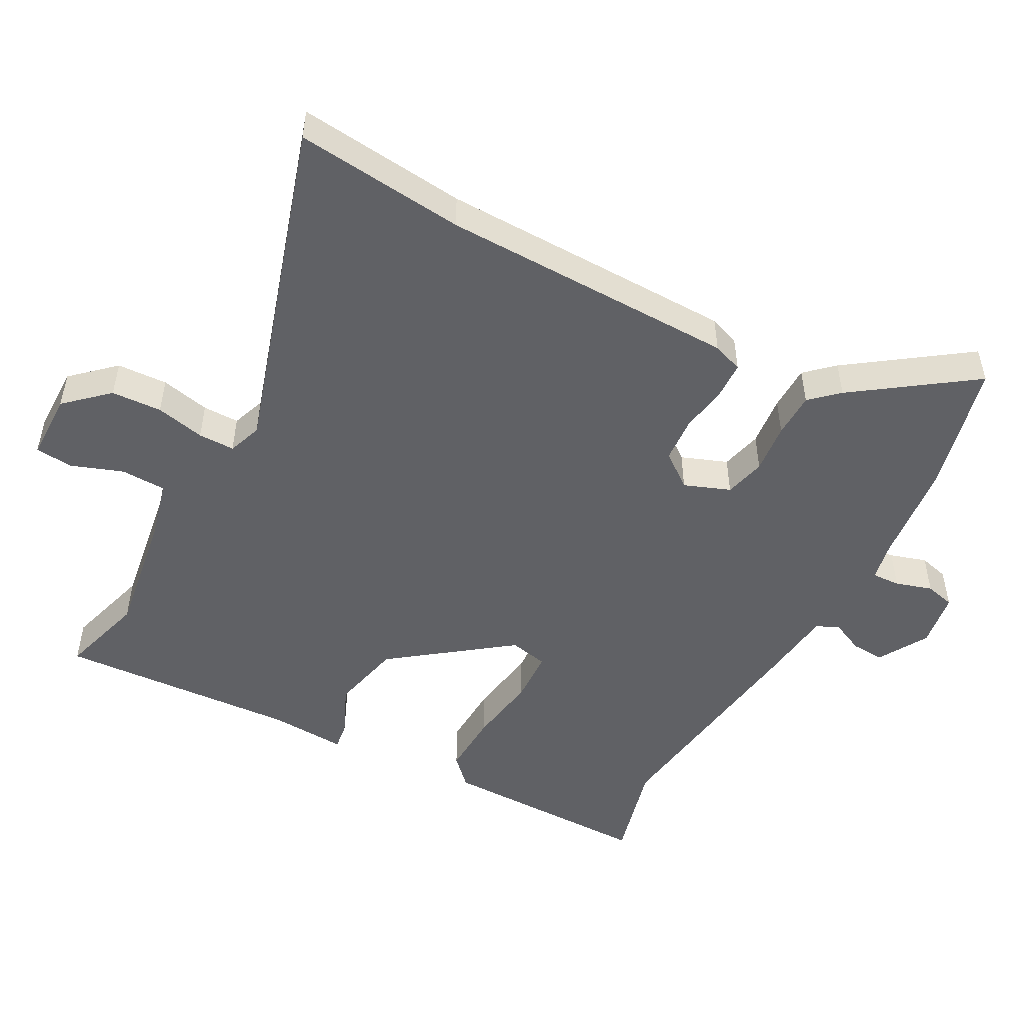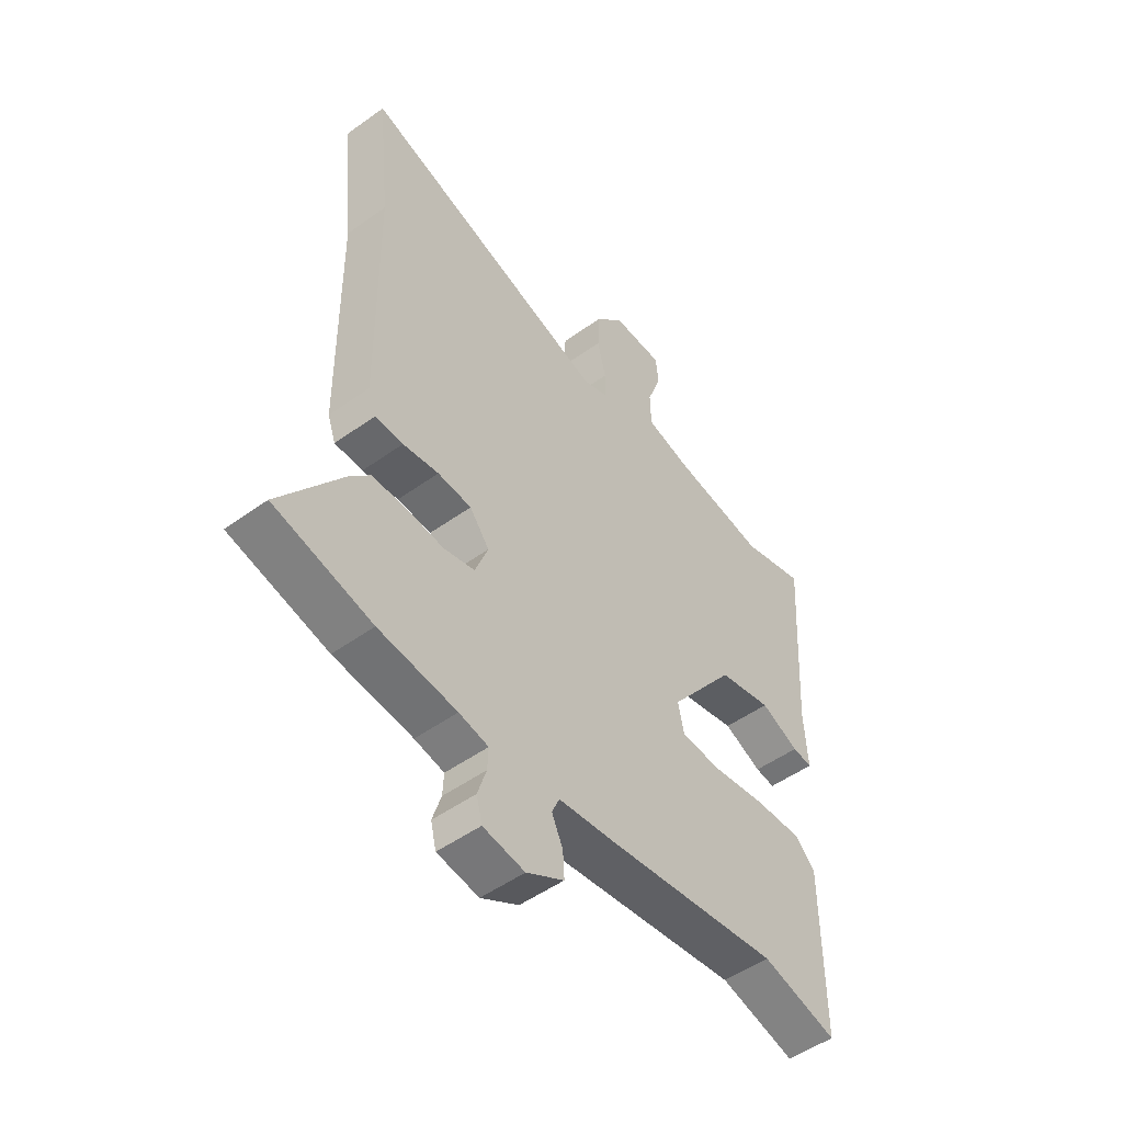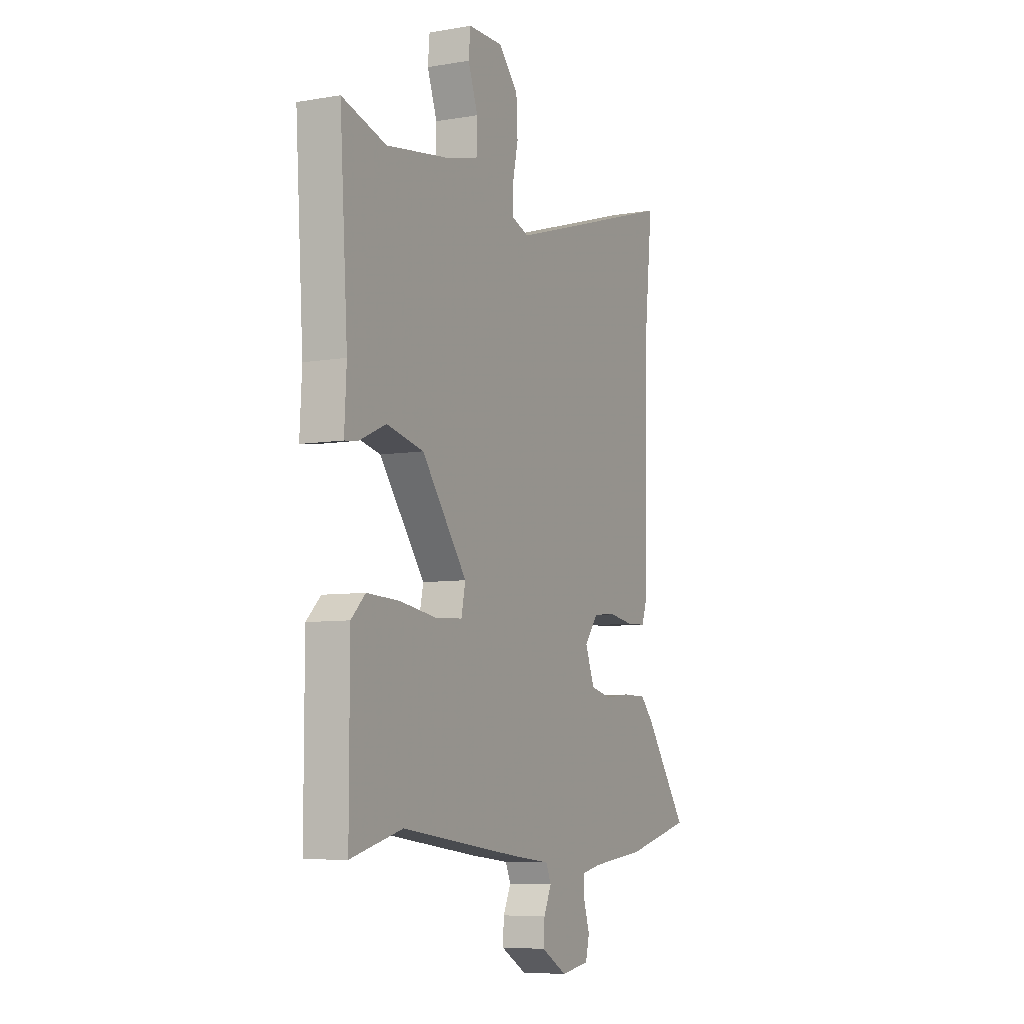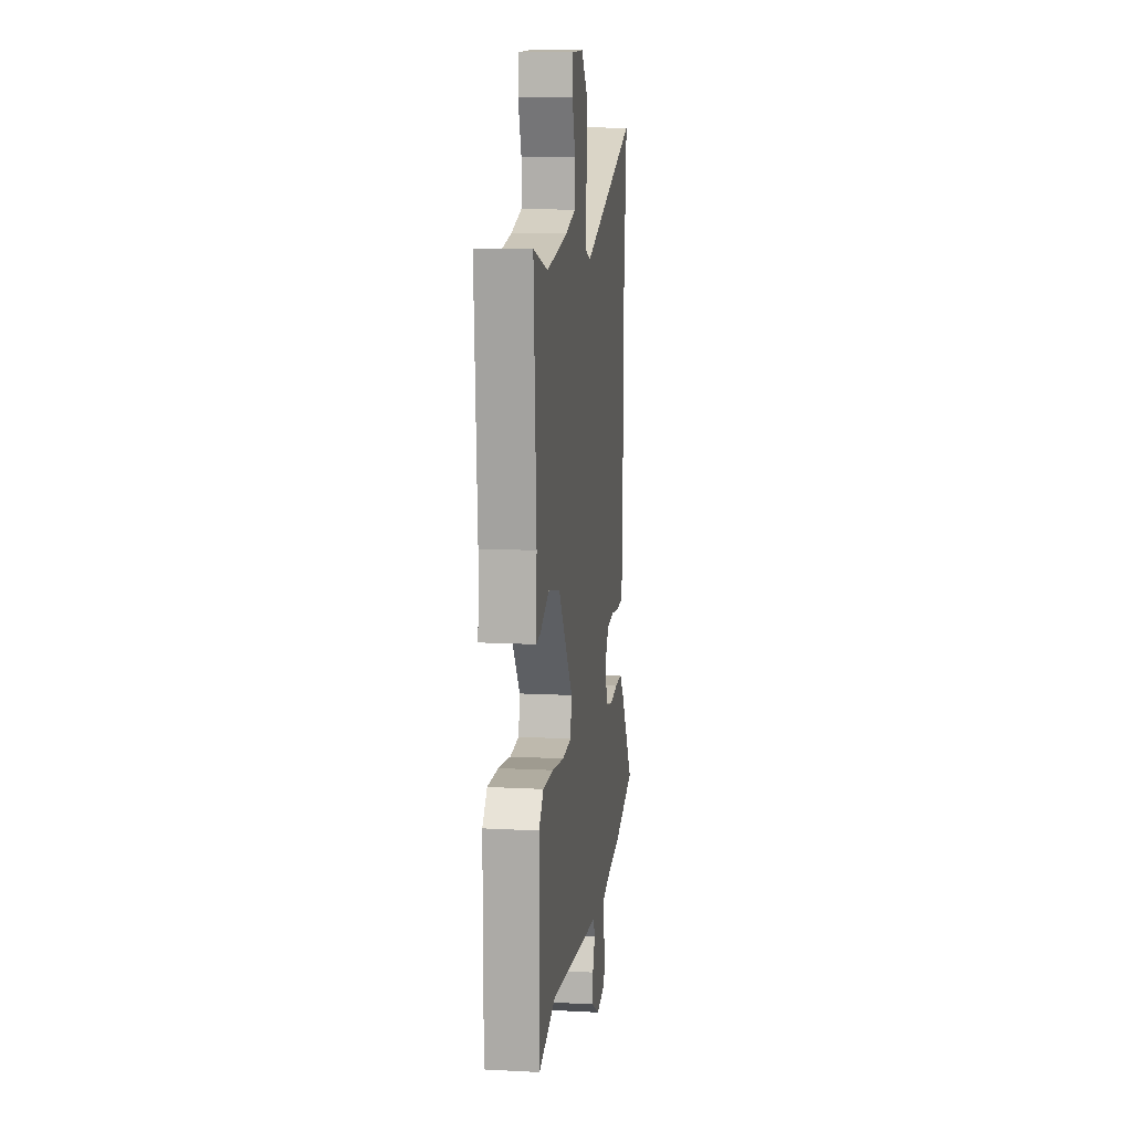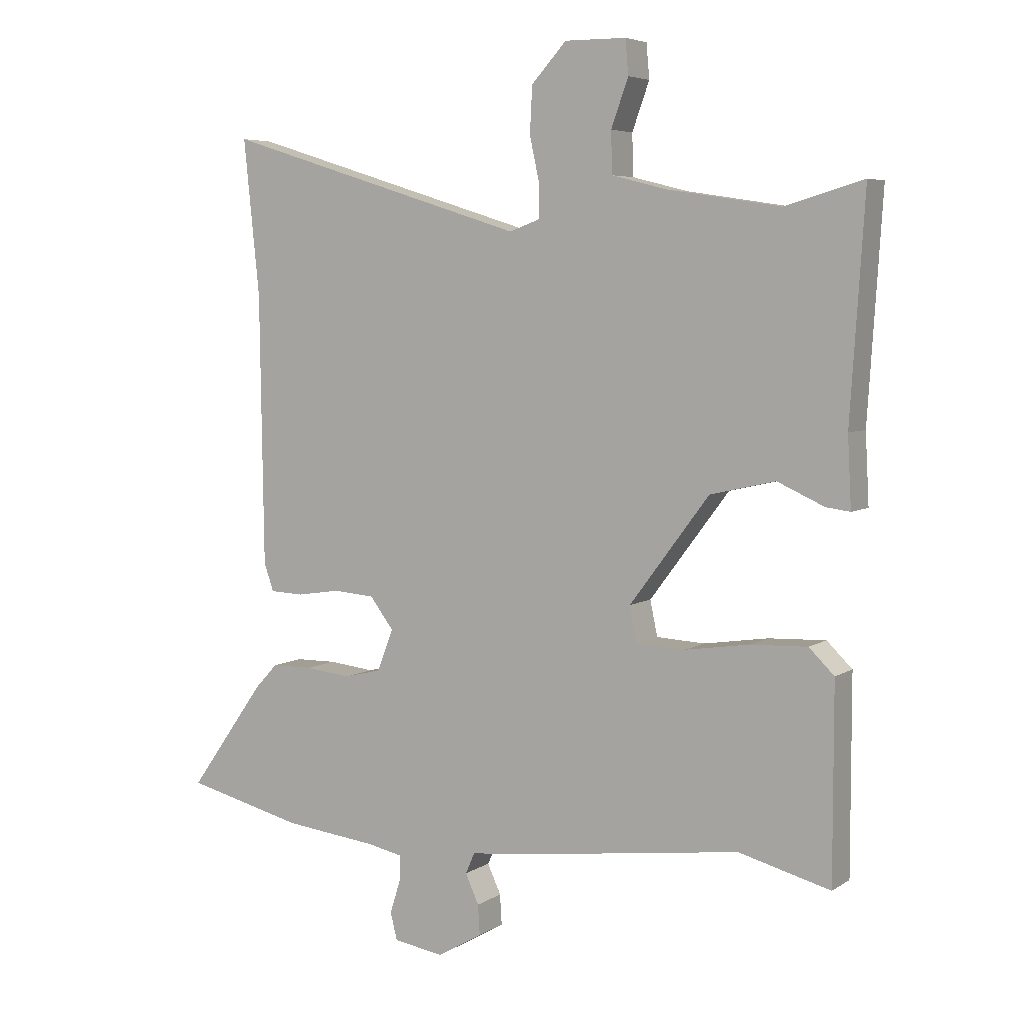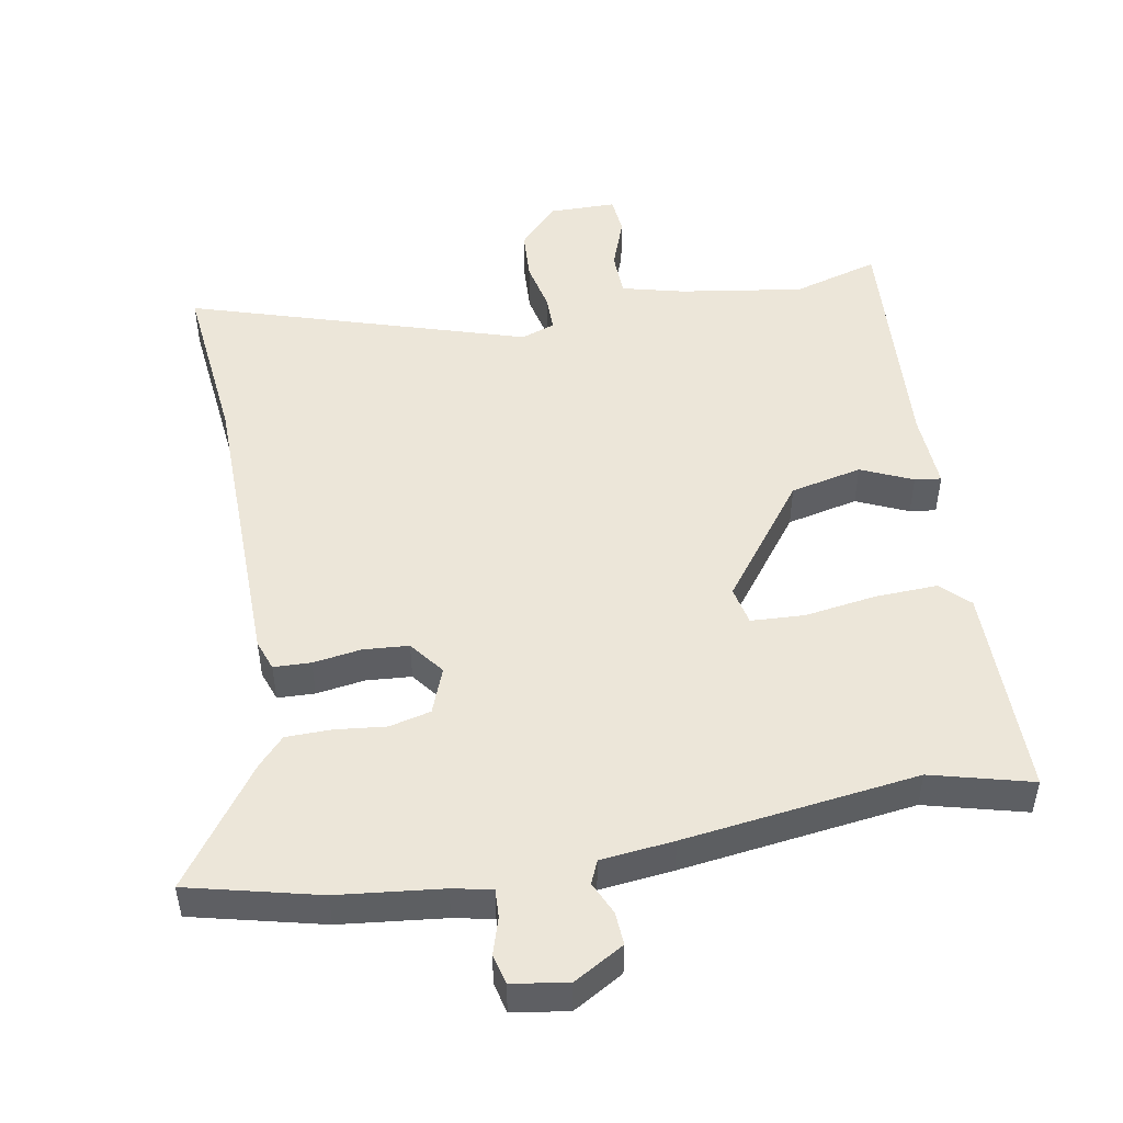
<metadata>
{"format":"obj","ext":"obj","renderer":"f3d","projection":"perspective","resolution":1024,"background":"white","views":[{"elev":-50.2,"azim":61.6,"up":"+Y"},{"elev":-50.9,"azim":128.1,"up":"+Z"},{"elev":-7.0,"azim":-63.6,"up":"+Z"},{"elev":12.4,"azim":-83.0,"up":"+Z"},{"elev":5.6,"azim":-150.4,"up":"+Z"},{"elev":49.3,"azim":169.9,"up":"+Y"}]}
</metadata>
<code>
v 0.511 0.07 0.606
v 0.485 0.07 0.354
v 0.479 0.07 -0.087
v 0.463 0.07 -0.132
v 0.408 0.07 -0.134
v 0.337 0.07 -0.123
v 0.27 0.07 -0.128
v 0.231 0.07 -0.179
v 0.257 0.07 -0.247
v 0.318 0.07 -0.262
v 0.393 0.07 -0.254
v 0.46 0.07 -0.255
v 0.498 0.07 -0.296
v 0.622 0.07 -0.47
v 0.429 0.07 -0.517
v 0.275 0.07 -0.534
v 0.217 0.07 -0.546
v 0.219 0.07 -0.588
v 0.236 0.07 -0.642
v 0.225 0.07 -0.686
v 0.143 0.07 -0.699
v 0.069 0.07 -0.656
v 0.072 0.07 -0.607
v 0.094 0.07 -0.559
v 0.079 0.07 -0.525
v -0.029 0.07 -0.513
v -0.375 0.07 -0.467
v -0.524 0.07 -0.506
v -0.524 0.07 -0.191
v -0.483 0.07 -0.151
v -0.39 0.07 -0.155
v -0.285 0.07 -0.171
v -0.206 0.07 -0.167
v -0.194 0.07 -0.11
v -0.324 0.07 0.063
v -0.43 0.07 0.087
v -0.506 0.07 0.053
v -0.545 0.07 0.048
v -0.539 0.07 0.161
v -0.562 0.07 0.518
v -0.435 0.07 0.481
v -0.252 0.07 0.509
v -0.161 0.07 0.532
v -0.159 0.07 0.599
v -0.187 0.07 0.676
v -0.182 0.07 0.732
v -0.082 0.07 0.733
v -0.025 0.07 0.671
v -0.021 0.07 0.596
v -0.037 0.07 0.523
v -0.037 0.07 0.469
v 0.013 0.07 0.451
v 0.511 0 0.606
v 0.485 0 0.354
v 0.479 0 -0.087
v 0.463 0 -0.132
v 0.408 0 -0.134
v 0.337 0 -0.123
v 0.27 0 -0.128
v 0.231 0 -0.179
v 0.257 0 -0.247
v 0.318 0 -0.262
v 0.393 0 -0.254
v 0.46 0 -0.255
v 0.498 0 -0.296
v 0.622 0 -0.47
v 0.429 0 -0.517
v 0.275 0 -0.534
v 0.217 0 -0.546
v 0.219 0 -0.588
v 0.236 0 -0.642
v 0.225 0 -0.686
v 0.143 0 -0.699
v 0.069 0 -0.656
v 0.072 0 -0.607
v 0.094 0 -0.559
v 0.079 0 -0.525
v -0.029 0 -0.513
v -0.375 0 -0.467
v -0.524 0 -0.506
v -0.524 0 -0.191
v -0.483 0 -0.151
v -0.39 0 -0.155
v -0.285 0 -0.171
v -0.206 0 -0.167
v -0.194 0 -0.11
v -0.324 0 0.063
v -0.43 0 0.087
v -0.506 0 0.053
v -0.545 0 0.048
v -0.539 0 0.161
v -0.562 0 0.518
v -0.435 0 0.481
v -0.252 0 0.509
v -0.161 0 0.532
v -0.159 0 0.599
v -0.187 0 0.676
v -0.182 0 0.732
v -0.082 0 0.733
v -0.025 0 0.671
v -0.021 0 0.596
v -0.037 0 0.523
v -0.037 0 0.469
v 0.013 0 0.451
f 47 48 49 50
f 47 50 51
f 44 45 46 47
f 43 44 47 51
f 42 43 51
f 41 42 51 52
f 39 40 41
f 36 37 38 39
f 35 36 39 41
f 34 35 41 52
f 29 30 31 32
f 27 28 29 32
f 25 26 27 32
f 25 32 33
f 21 22 23 24
f 19 20 21 24
f 18 19 24 25
f 17 18 25 33
f 13 14 15 16
f 10 11 12 13
f 10 13 16 17
f 3 4 5 6
f 2 3 6 7
f 1 2 7 8
f 34 52 1 8
f 33 34 8 9
f 9 10 17 33
f 102 101 100 99
f 103 102 99
f 99 98 97 96
f 103 99 96 95
f 103 95 94
f 104 103 94 93
f 93 92 91
f 91 90 89 88
f 93 91 88 87
f 104 93 87 86
f 84 83 82 81
f 84 81 80 79
f 84 79 78 77
f 85 84 77
f 76 75 74 73
f 76 73 72 71
f 77 76 71 70
f 85 77 70 69
f 68 67 66 65
f 65 64 63 62
f 69 68 65 62
f 58 57 56 55
f 59 58 55 54
f 60 59 54 53
f 60 53 104 86
f 61 60 86 85
f 85 69 62 61
f 1 53 54 2
f 2 54 55 3
f 3 55 56 4
f 4 56 57 5
f 5 57 58 6
f 6 58 59 7
f 7 59 60 8
f 8 60 61 9
f 9 61 62 10
f 10 62 63 11
f 11 63 64 12
f 12 64 65 13
f 13 65 66 14
f 14 66 67 15
f 15 67 68 16
f 16 68 69 17
f 17 69 70 18
f 18 70 71 19
f 19 71 72 20
f 20 72 73 21
f 21 73 74 22
f 22 74 75 23
f 23 75 76 24
f 24 76 77 25
f 25 77 78 26
f 26 78 79 27
f 27 79 80 28
f 28 80 81 29
f 29 81 82 30
f 30 82 83 31
f 31 83 84 32
f 32 84 85 33
f 33 85 86 34
f 34 86 87 35
f 35 87 88 36
f 36 88 89 37
f 37 89 90 38
f 38 90 91 39
f 39 91 92 40
f 40 92 93 41
f 41 93 94 42
f 42 94 95 43
f 43 95 96 44
f 44 96 97 45
f 45 97 98 46
f 46 98 99 47
f 47 99 100 48
f 48 100 101 49
f 49 101 102 50
f 50 102 103 51
f 51 103 104 52
f 52 104 53 1

</code>
